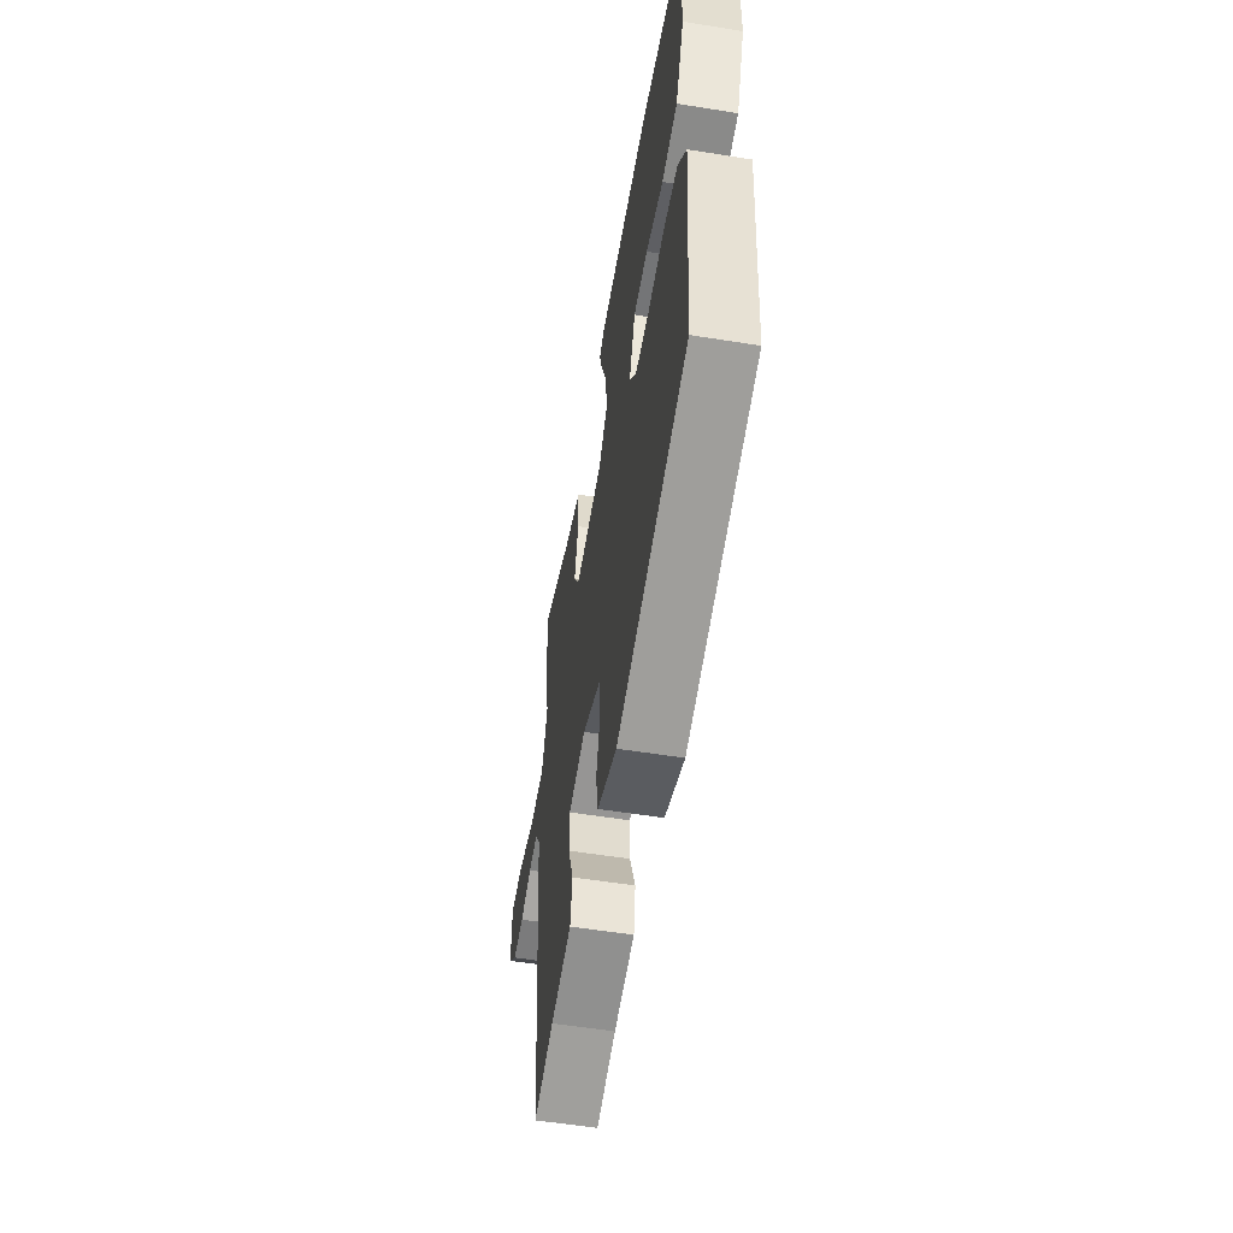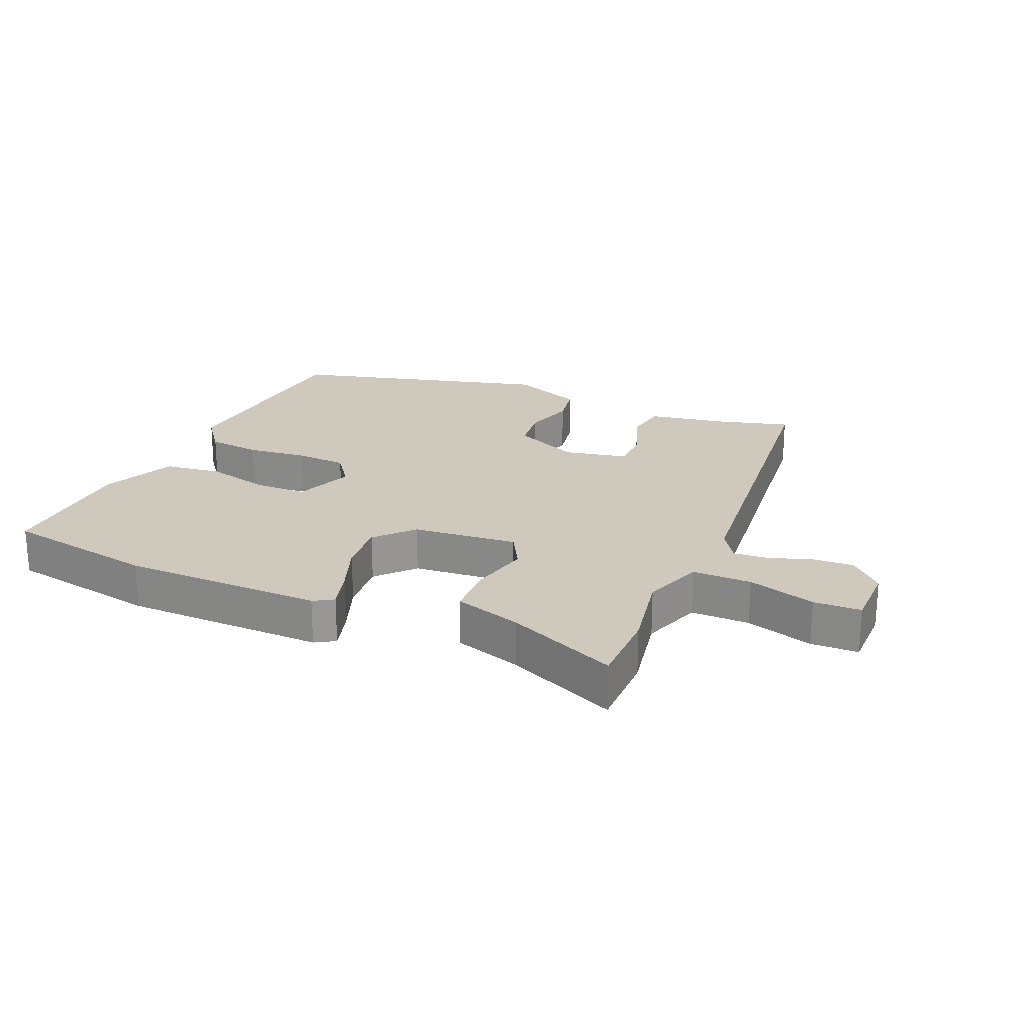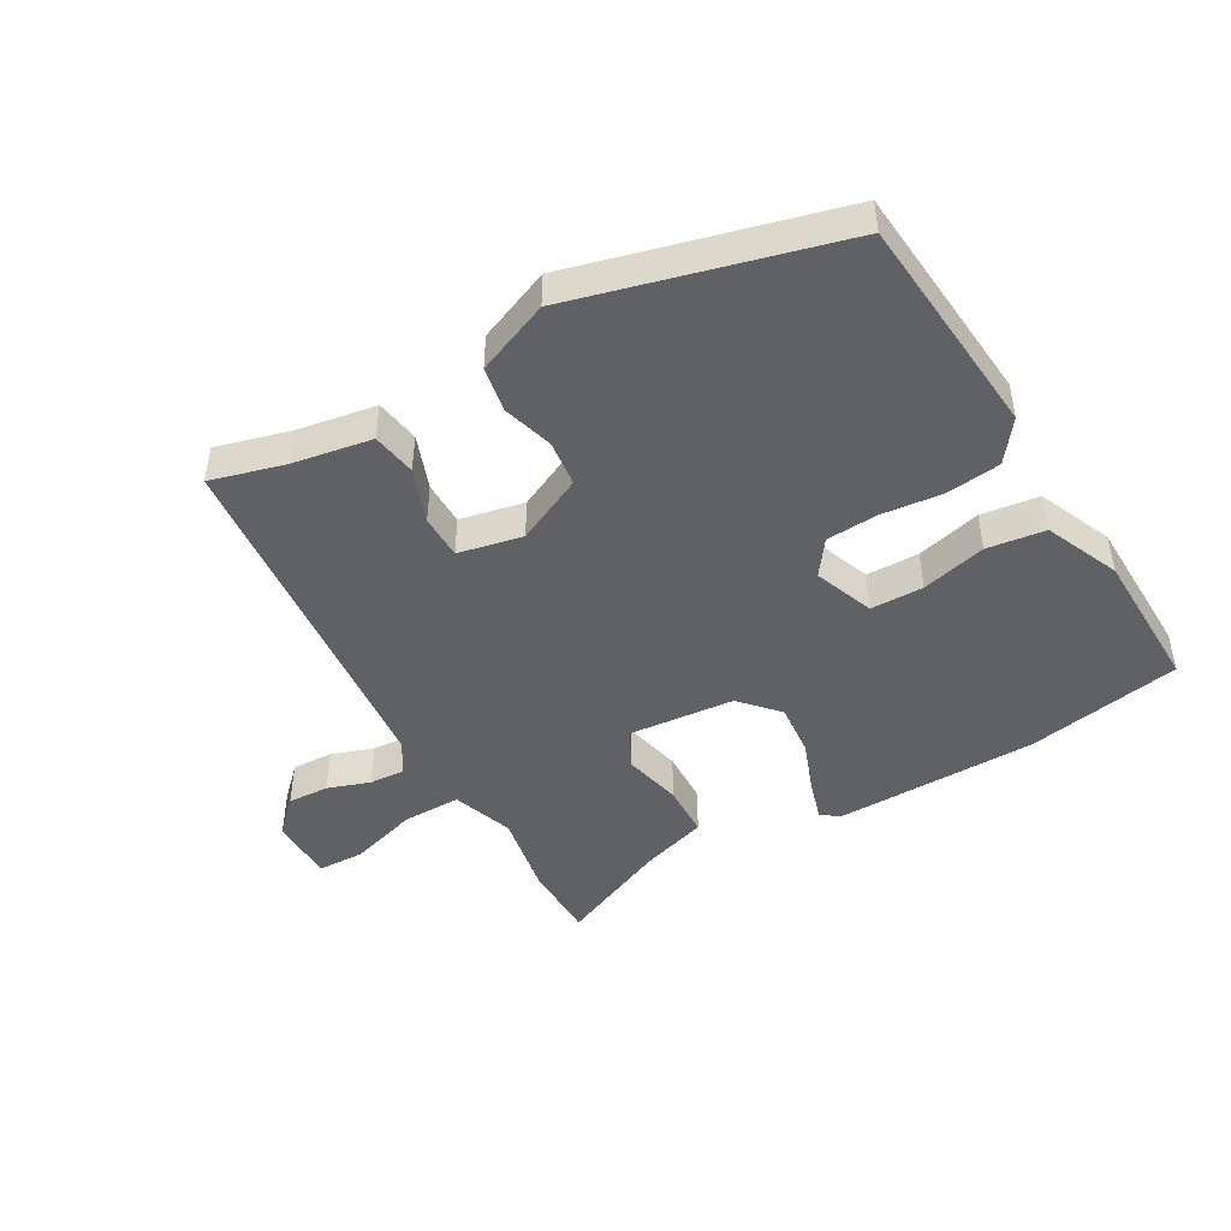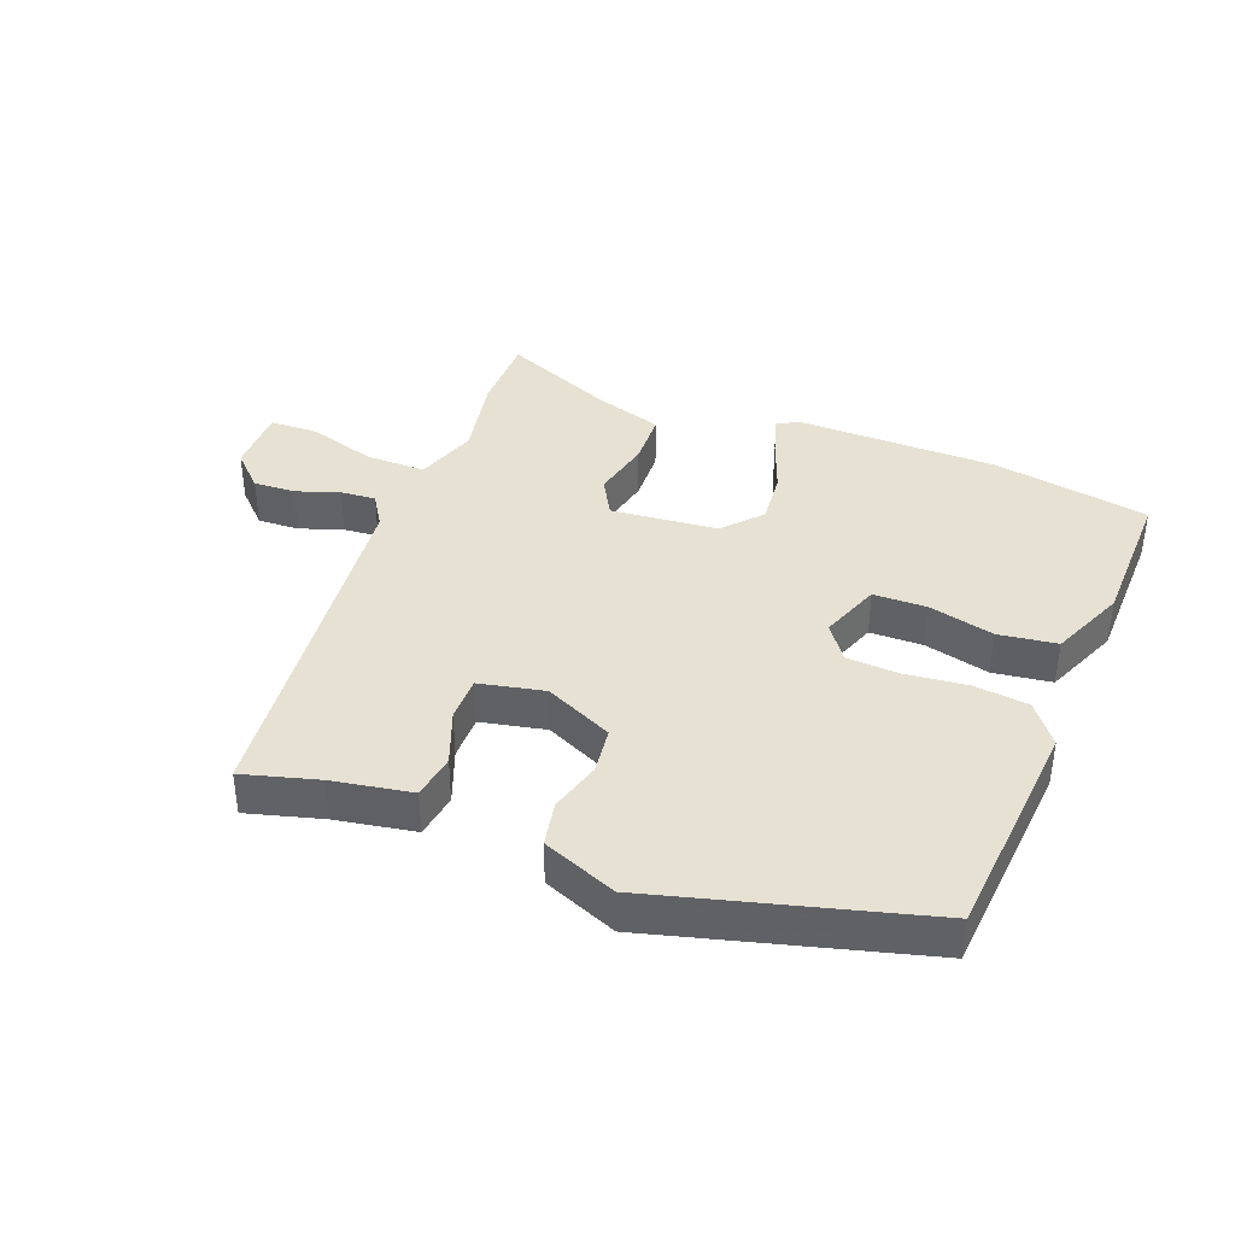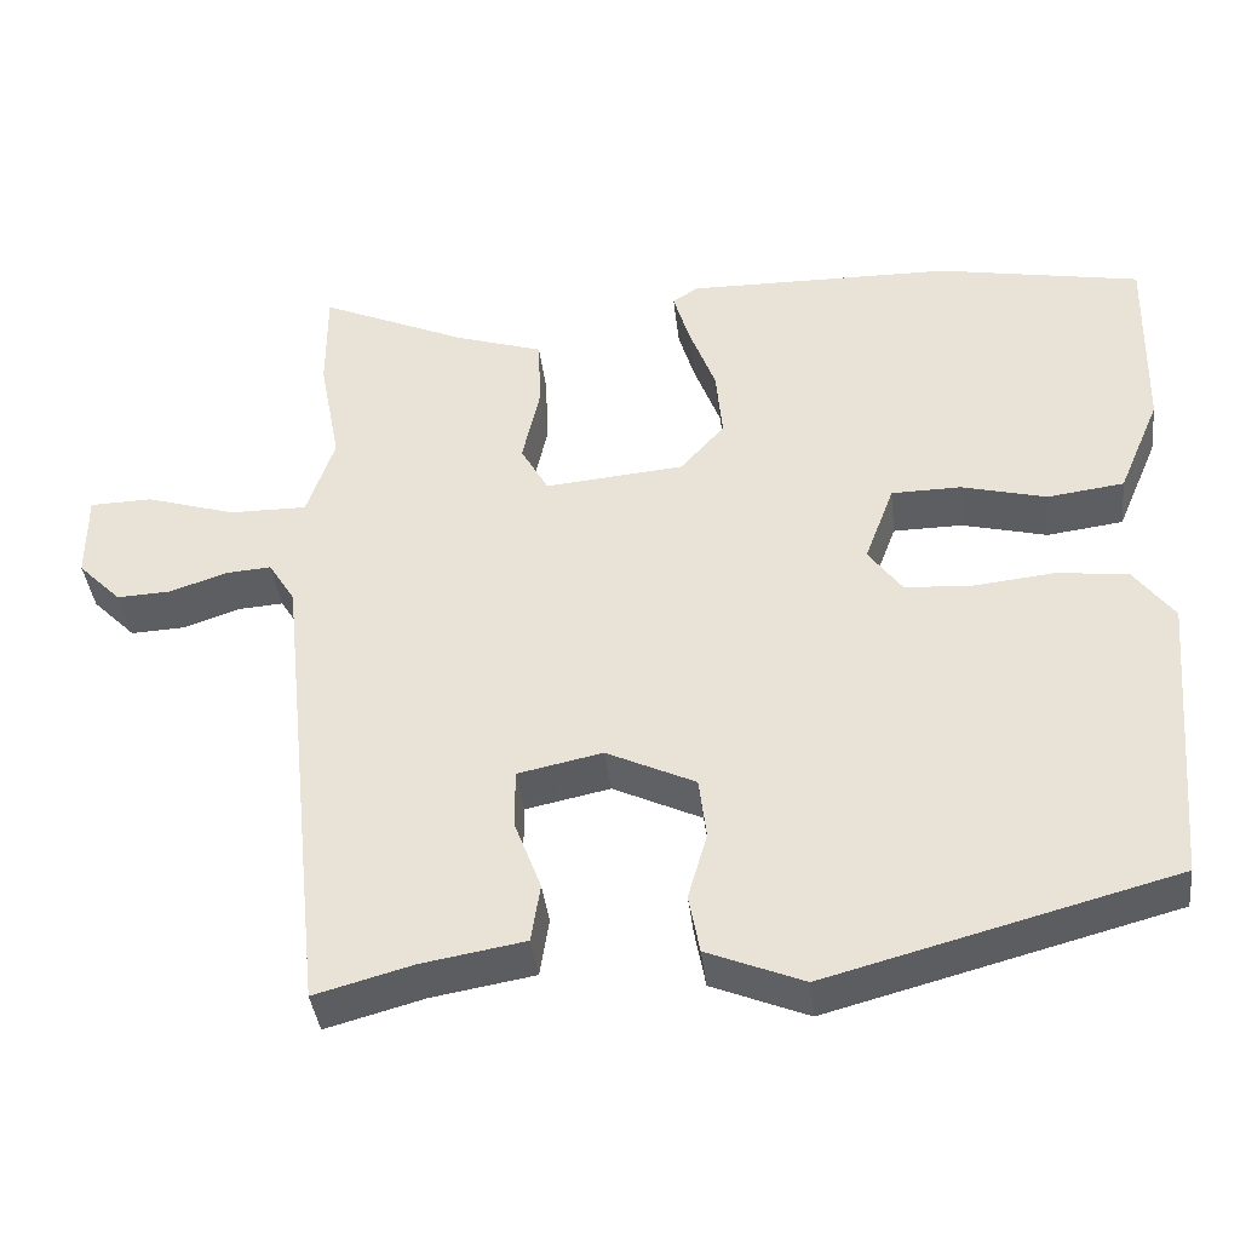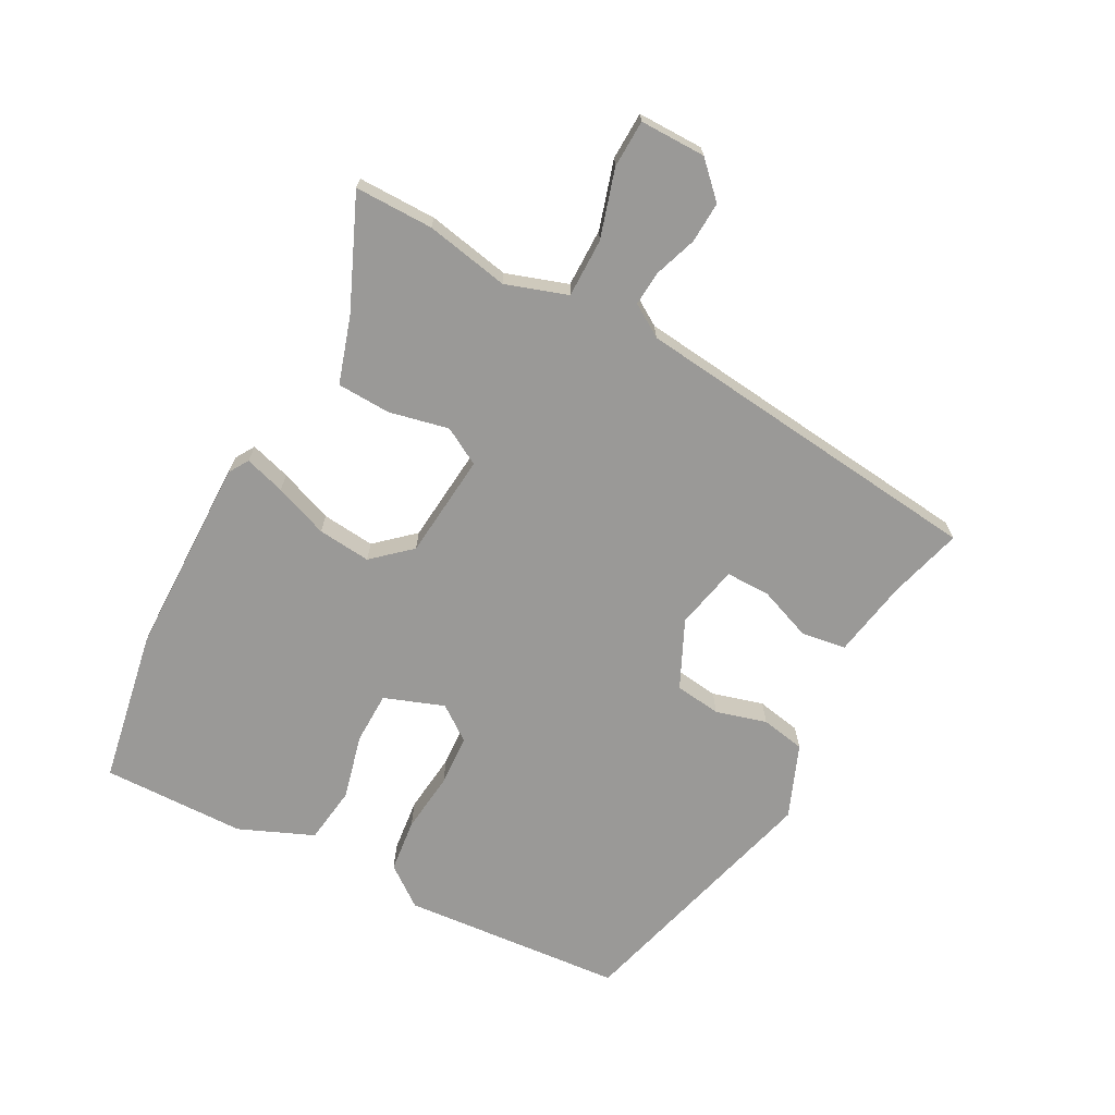
<metadata>
{"format":"obj","ext":"obj","renderer":"f3d","projection":"perspective","resolution":1024,"background":"white","views":[{"elev":-55.8,"azim":-99.6,"up":"+Z"},{"elev":22.5,"azim":23.4,"up":"+Y"},{"elev":-45.8,"azim":-150.0,"up":"+Y"},{"elev":38.8,"azim":-159.0,"up":"+Y"},{"elev":-39.3,"azim":-173.4,"up":"+Z"},{"elev":-69.0,"azim":61.6,"up":"+Y"}]}
</metadata>
<code>
v -0.501 0.07 -0.41
v -0.531 0.07 -0.058
v -0.483 0.07 0.006
v -0.398 0.07 0.016
v -0.302 0.07 0.006
v -0.221 0.07 0.011
v -0.181 0.07 0.066
v -0.216 0.07 0.16
v -0.299 0.07 0.161
v -0.401 0.07 0.135
v -0.492 0.07 0.147
v -0.542 0.07 0.264
v -0.547 0.07 0.491
v -0.304 0.07 0.536
v 0.013 0.07 0.541
v 0.044 0.07 0.522
v 0.025 0.07 0.458
v -0.007 0.07 0.373
v -0.015 0.07 0.289
v 0.038 0.07 0.23
v 0.204 0.07 0.215
v 0.237 0.07 0.274
v 0.216 0.07 0.368
v 0.219 0.07 0.453
v 0.325 0.07 0.487
v 0.5 0.07 0.564
v 0.5 0.07 0.44
v 0.475 0.07 0.308
v 0.508 0.07 0.211
v 0.601 0.07 0.212
v 0.708 0.07 0.245
v 0.783 0.07 0.243
v 0.783 0.07 0.139
v 0.731 0.07 0.087
v 0.666 0.07 0.09
v 0.599 0.07 0.113
v 0.544 0.07 0.117
v 0.512 0.07 0.066
v 0.452 0.07 -0.499
v 0.335 0.07 -0.467
v 0.212 0.07 -0.446
v 0.201 0.07 -0.376
v 0.233 0.07 -0.291
v 0.233 0.07 -0.221
v 0.132 0.07 -0.2
v 0.026 0.07 -0.25
v 0.017 0.07 -0.323
v 0.04 0.07 -0.403
v 0.027 0.07 -0.473
v -0.088 0.07 -0.52
v -0.501 0 -0.41
v -0.531 0 -0.058
v -0.483 0 0.006
v -0.398 0 0.016
v -0.302 0 0.006
v -0.221 0 0.011
v -0.181 0 0.066
v -0.216 0 0.16
v -0.299 0 0.161
v -0.401 0 0.135
v -0.492 0 0.147
v -0.542 0 0.264
v -0.547 0 0.491
v -0.304 0 0.536
v 0.013 0 0.541
v 0.044 0 0.522
v 0.025 0 0.458
v -0.007 0 0.373
v -0.015 0 0.289
v 0.038 0 0.23
v 0.204 0 0.215
v 0.237 0 0.274
v 0.216 0 0.368
v 0.219 0 0.453
v 0.325 0 0.487
v 0.5 0 0.564
v 0.5 0 0.44
v 0.475 0 0.308
v 0.508 0 0.211
v 0.601 0 0.212
v 0.708 0 0.245
v 0.783 0 0.243
v 0.783 0 0.139
v 0.731 0 0.087
v 0.666 0 0.09
v 0.599 0 0.113
v 0.544 0 0.117
v 0.512 0 0.066
v 0.452 0 -0.499
v 0.335 0 -0.467
v 0.212 0 -0.446
v 0.201 0 -0.376
v 0.233 0 -0.291
v 0.233 0 -0.221
v 0.132 0 -0.2
v 0.026 0 -0.25
v 0.017 0 -0.323
v 0.04 0 -0.403
v 0.027 0 -0.473
v -0.088 0 -0.52
f 3 4 5
f 2 3 5
f 1 2 5
f 50 1 5
f 49 50 5
f 48 49 5
f 47 48 5
f 46 47 5 6
f 45 46 6 7
f 44 45 7 8
f 40 41 42 43
f 40 43 44
f 39 40 44
f 38 39 44
f 37 38 44 8
f 34 35 36
f 33 34 36
f 32 33 36
f 31 32 36
f 30 31 36
f 29 30 36 37
f 25 26 27 28
f 25 28 29
f 24 25 29
f 23 24 29
f 22 23 29
f 21 22 29 37
f 16 17 18
f 15 16 18
f 14 15 18
f 13 14 18
f 12 13 18
f 11 12 18
f 10 11 18
f 9 10 18
f 8 9 18 19
f 20 21 37 8
f 8 19 20
f 55 54 53
f 55 53 52
f 55 52 51
f 55 51 100
f 55 100 99
f 55 99 98
f 55 98 97
f 56 55 97 96
f 57 56 96 95
f 58 57 95 94
f 93 92 91 90
f 94 93 90
f 94 90 89
f 94 89 88
f 58 94 88 87
f 86 85 84
f 86 84 83
f 86 83 82
f 86 82 81
f 86 81 80
f 87 86 80 79
f 78 77 76 75
f 79 78 75
f 79 75 74
f 79 74 73
f 79 73 72
f 87 79 72 71
f 68 67 66
f 68 66 65
f 68 65 64
f 68 64 63
f 68 63 62
f 68 62 61
f 68 61 60
f 68 60 59
f 69 68 59 58
f 58 87 71 70
f 70 69 58
f 1 51 52 2
f 2 52 53 3
f 3 53 54 4
f 4 54 55 5
f 5 55 56 6
f 6 56 57 7
f 7 57 58 8
f 8 58 59 9
f 9 59 60 10
f 10 60 61 11
f 11 61 62 12
f 12 62 63 13
f 13 63 64 14
f 14 64 65 15
f 15 65 66 16
f 16 66 67 17
f 17 67 68 18
f 18 68 69 19
f 19 69 70 20
f 20 70 71 21
f 21 71 72 22
f 22 72 73 23
f 23 73 74 24
f 24 74 75 25
f 25 75 76 26
f 26 76 77 27
f 27 77 78 28
f 28 78 79 29
f 29 79 80 30
f 30 80 81 31
f 31 81 82 32
f 32 82 83 33
f 33 83 84 34
f 34 84 85 35
f 35 85 86 36
f 36 86 87 37
f 37 87 88 38
f 38 88 89 39
f 39 89 90 40
f 40 90 91 41
f 41 91 92 42
f 42 92 93 43
f 43 93 94 44
f 44 94 95 45
f 45 95 96 46
f 46 96 97 47
f 47 97 98 48
f 48 98 99 49
f 49 99 100 50
f 50 100 51 1

</code>
